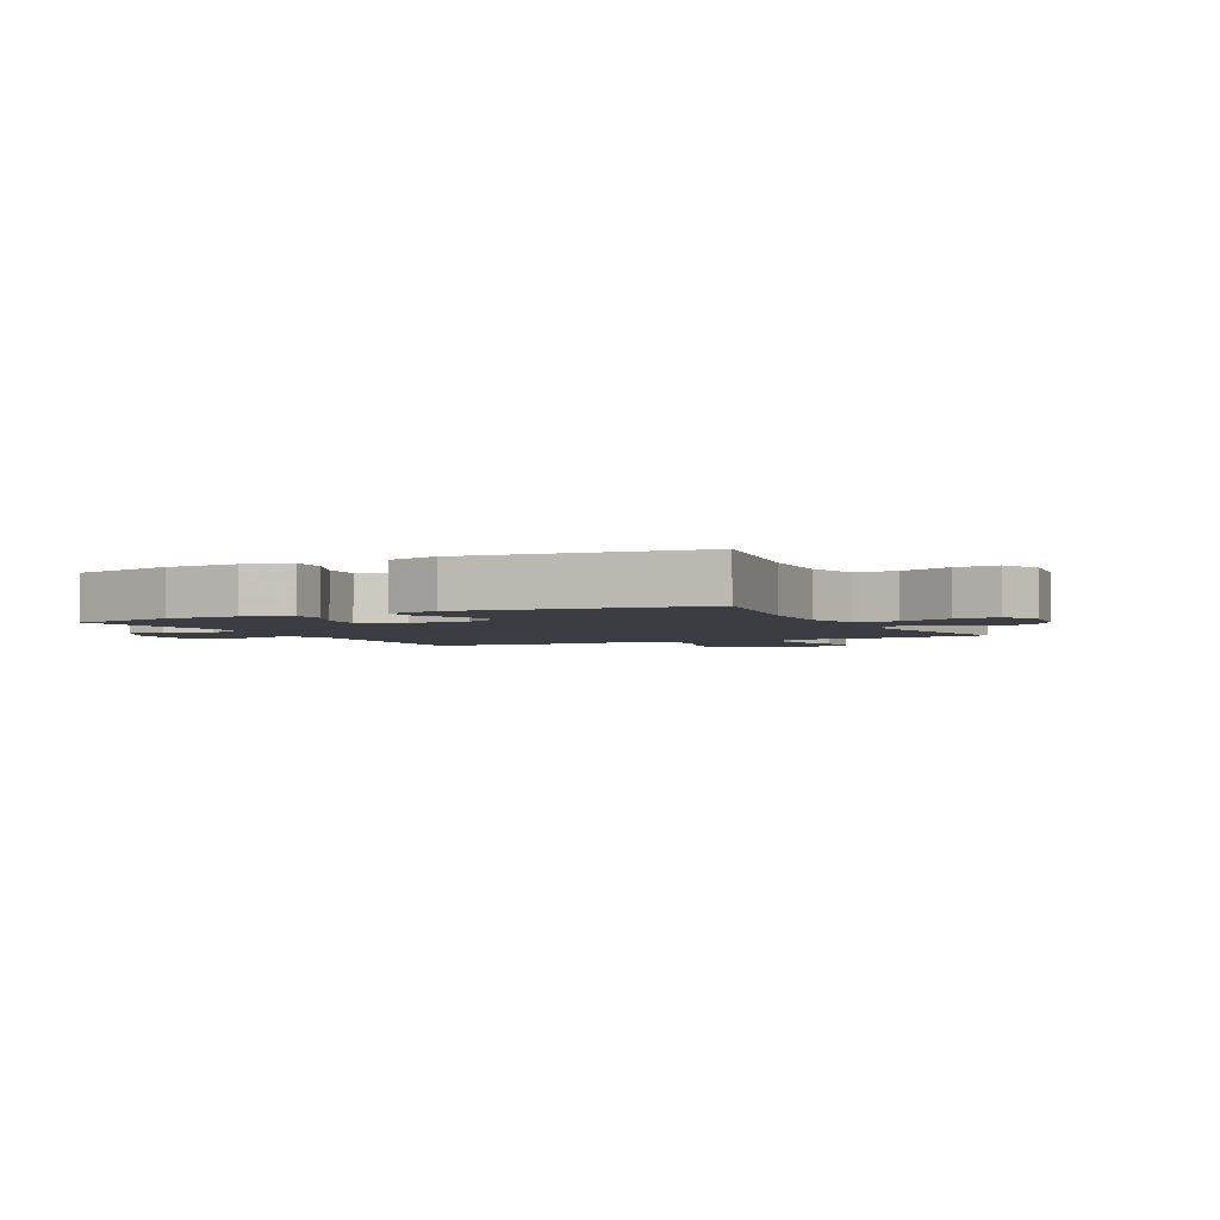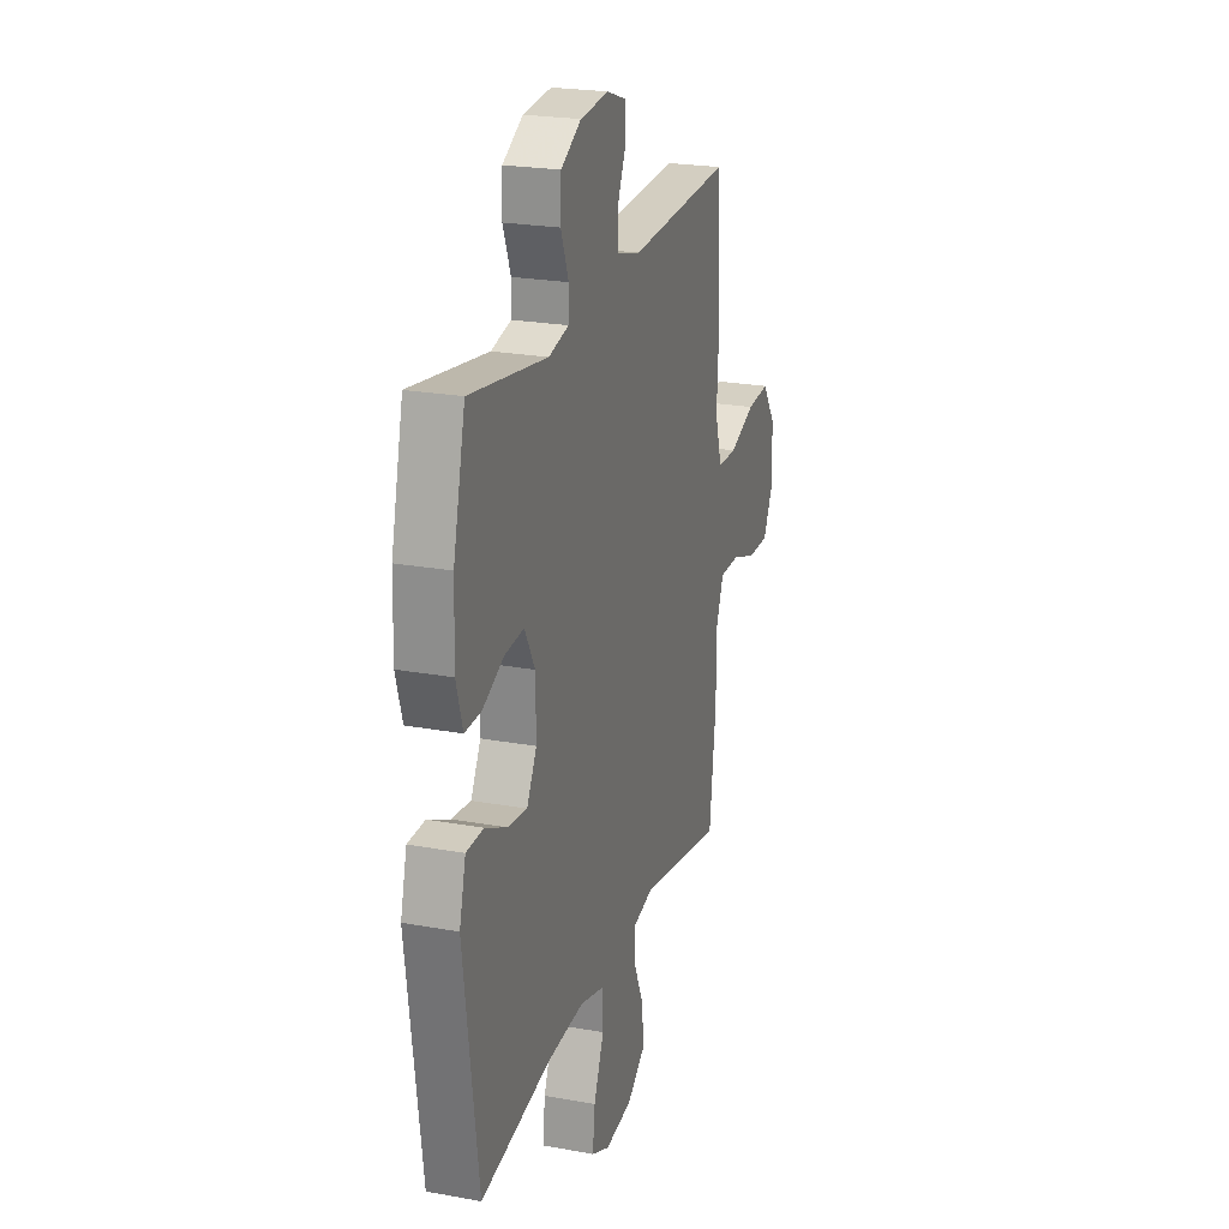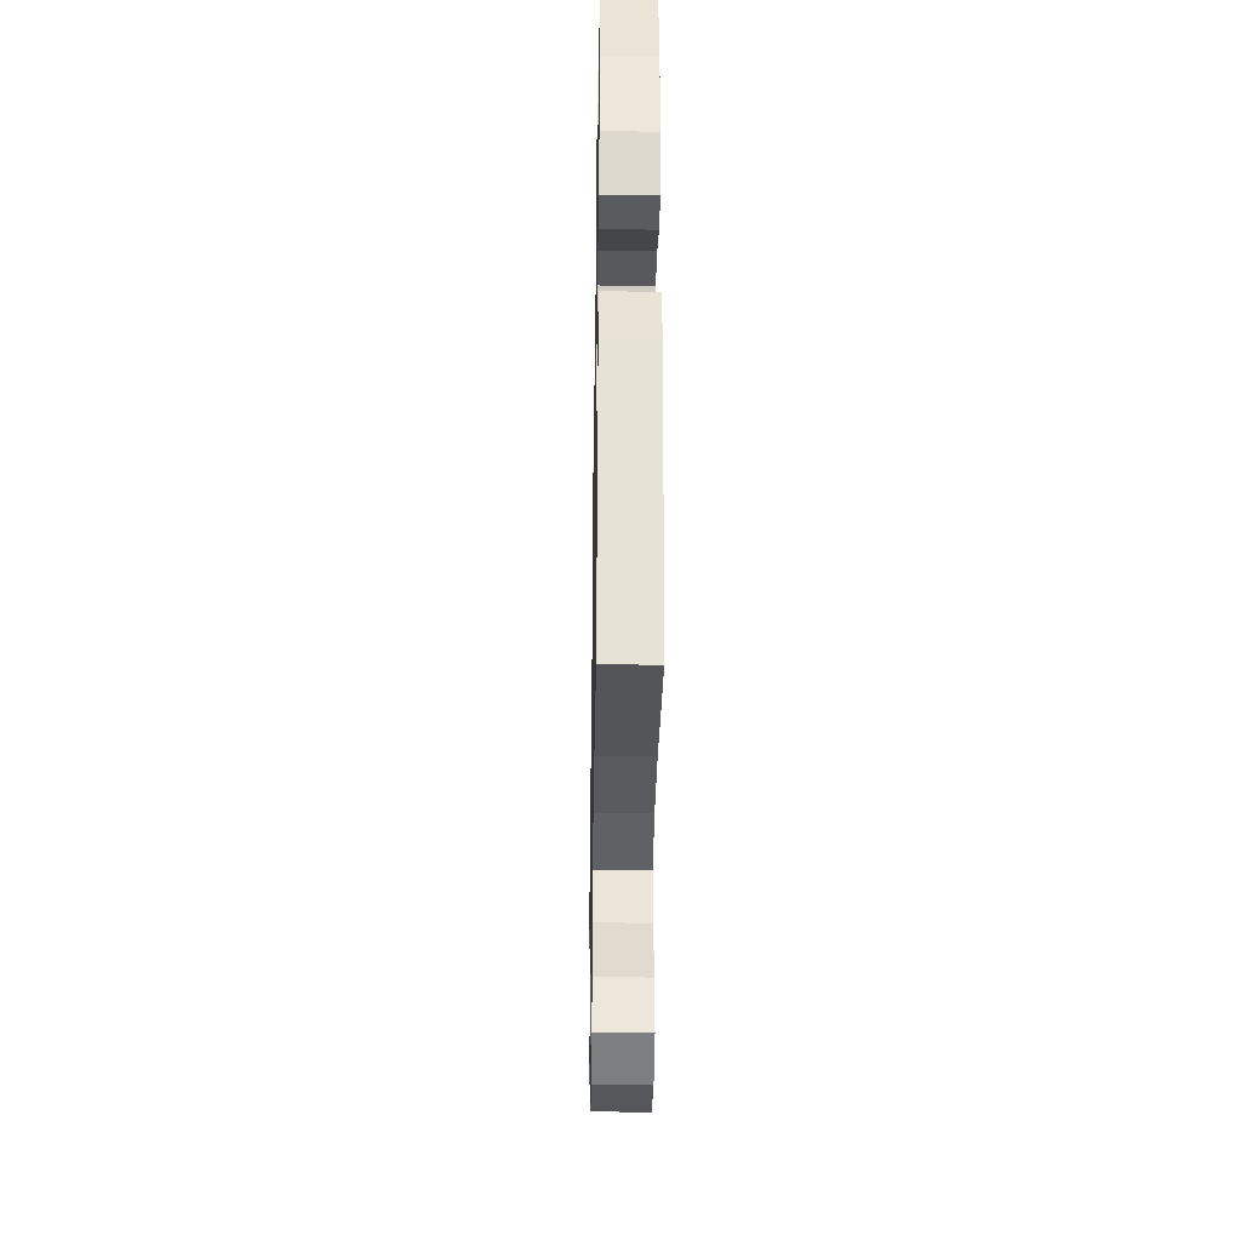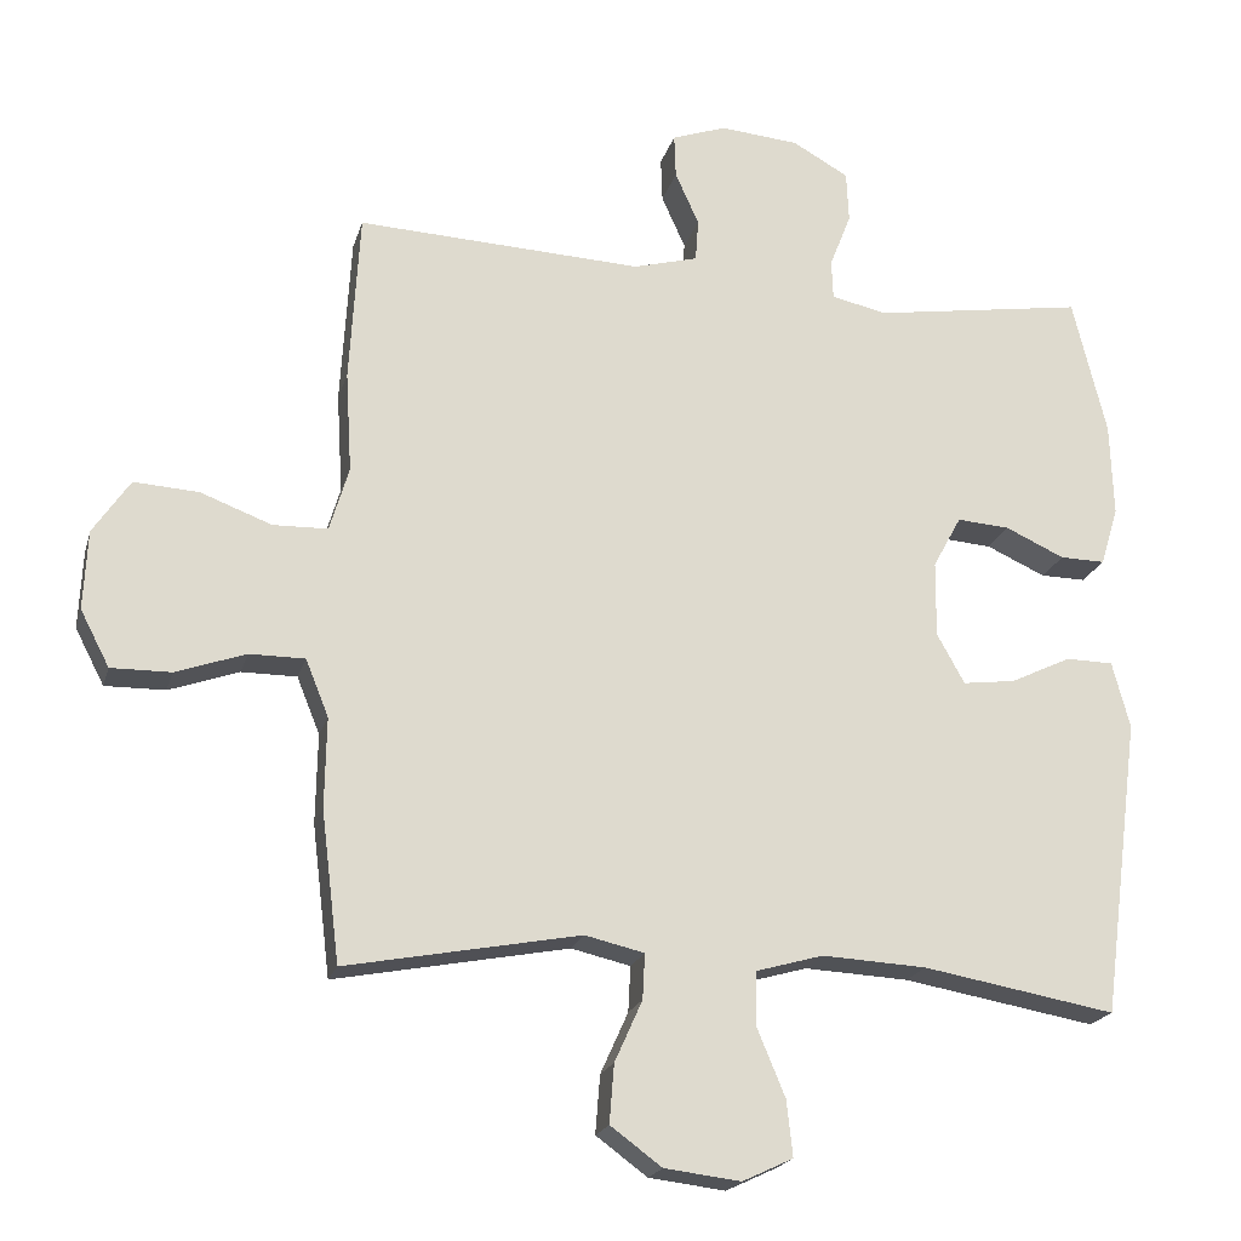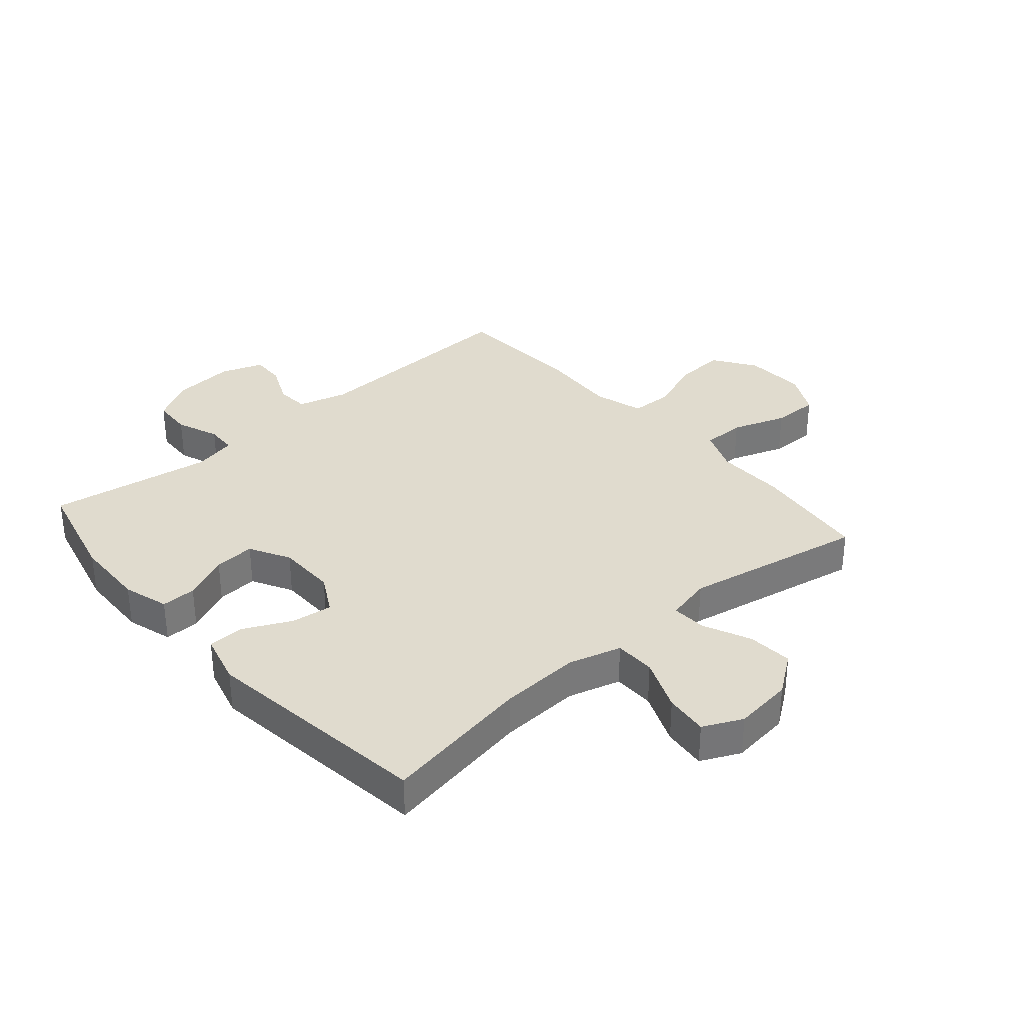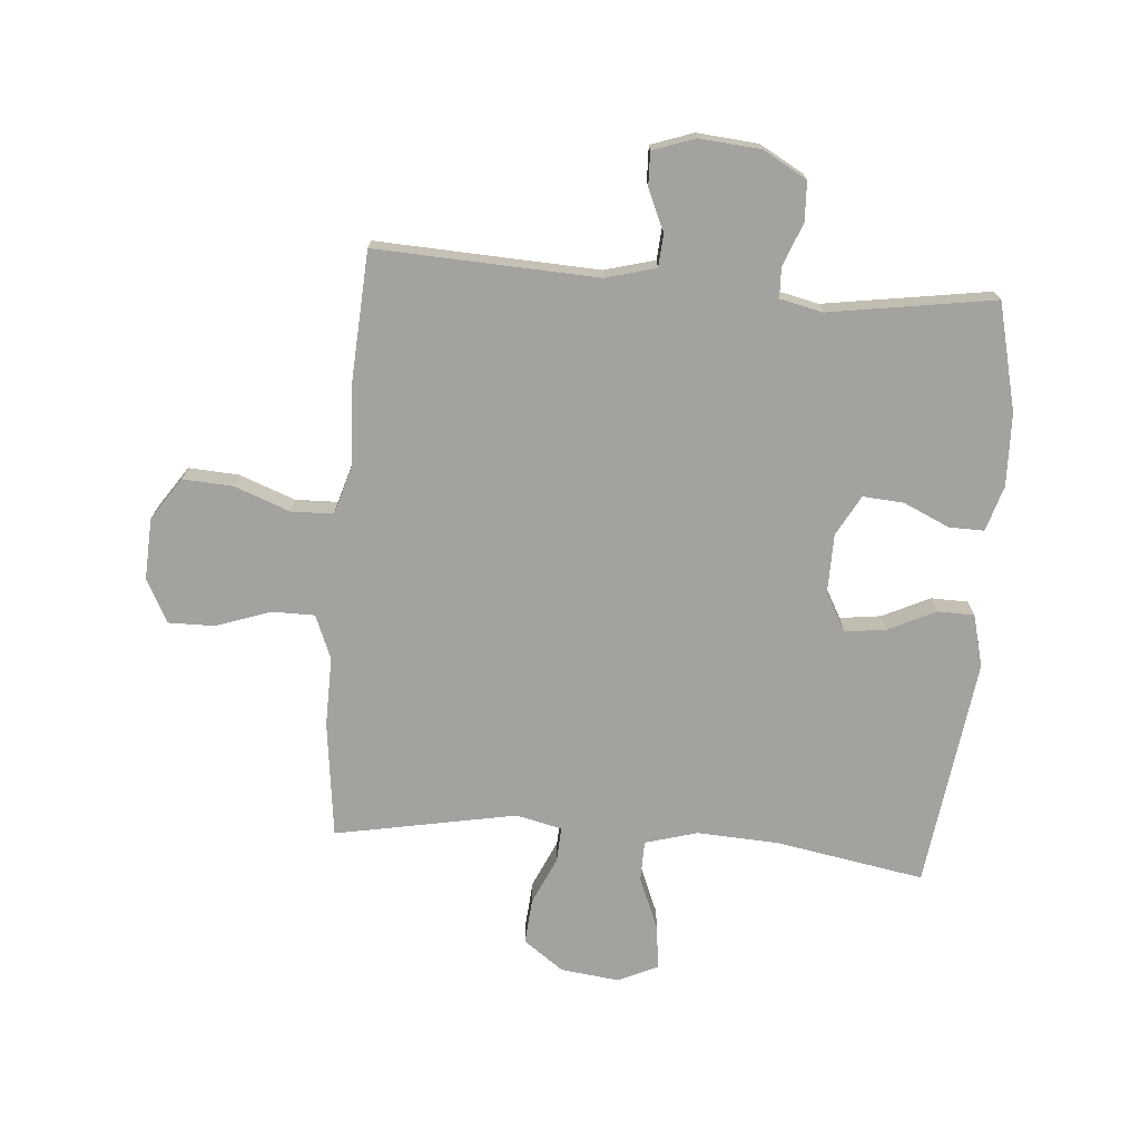
<metadata>
{"format":"obj","ext":"obj","renderer":"f3d","projection":"perspective","resolution":1024,"background":"white","views":[{"elev":-2.9,"azim":116.6,"up":"+Y"},{"elev":23.0,"azim":107.3,"up":"+Z"},{"elev":-34.1,"azim":89.1,"up":"+Z"},{"elev":-20.2,"azim":-14.5,"up":"+Z"},{"elev":33.6,"azim":139.1,"up":"+Y"},{"elev":-72.4,"azim":-4.7,"up":"+Y"}]}
</metadata>
<code>
v -0.5 0.07 0.5
v -0.128 0.07 0.483
v -0.044 0.07 0.506
v -0.04 0.07 0.561
v -0.071 0.07 0.63
v -0.073 0.07 0.687
v -0.002 0.07 0.712
v 0.101 0.07 0.703
v 0.174 0.07 0.662
v 0.177 0.07 0.596
v 0.149 0.07 0.524
v 0.151 0.07 0.473
v 0.223 0.07 0.457
v 0.5 0.07 0.5
v 0.544 0.07 0.32
v 0.548 0.07 0.198
v 0.525 0.07 0.121
v 0.466 0.07 0.122
v 0.389 0.07 0.157
v 0.32 0.07 0.162
v 0.283 0.07 0.094
v 0.282 0.07 -0.005
v 0.318 0.07 -0.07
v 0.387 0.07 -0.061
v 0.466 0.07 -0.023
v 0.528 0.07 -0.024
v 0.551 0.07 -0.111
v 0.5 0.07 -0.5
v 0.249 0.07 -0.456
v 0.113 0.07 -0.449
v 0.025 0.07 -0.474
v 0.024 0.07 -0.543
v 0.061 0.07 -0.632
v 0.069 0.07 -0.705
v 0.003 0.07 -0.736
v -0.096 0.07 -0.724
v -0.163 0.07 -0.675
v -0.157 0.07 -0.599
v -0.121 0.07 -0.519
v -0.118 0.07 -0.46
v -0.195 0.07 -0.442
v -0.5 0.07 -0.5
v -0.524 0.07 -0.304
v -0.522 0.07 -0.187
v -0.552 0.07 -0.113
v -0.624 0.07 -0.113
v -0.715 0.07 -0.145
v -0.793 0.07 -0.146
v -0.831 0.07 -0.073
v -0.826 0.07 0.03
v -0.778 0.07 0.101
v -0.694 0.07 0.096
v -0.601 0.07 0.061
v -0.53 0.07 0.063
v -0.505 0.07 0.147
v -0.513 0.07 0.278
v -0.5 0 0.5
v -0.128 0 0.483
v -0.044 0 0.506
v -0.04 0 0.561
v -0.071 0 0.63
v -0.073 0 0.687
v -0.002 0 0.712
v 0.101 0 0.703
v 0.174 0 0.662
v 0.177 0 0.596
v 0.149 0 0.524
v 0.151 0 0.473
v 0.223 0 0.457
v 0.5 0 0.5
v 0.544 0 0.32
v 0.548 0 0.198
v 0.525 0 0.121
v 0.466 0 0.122
v 0.389 0 0.157
v 0.32 0 0.162
v 0.283 0 0.094
v 0.282 0 -0.005
v 0.318 0 -0.07
v 0.387 0 -0.061
v 0.466 0 -0.023
v 0.528 0 -0.024
v 0.551 0 -0.111
v 0.5 0 -0.5
v 0.249 0 -0.456
v 0.113 0 -0.449
v 0.025 0 -0.474
v 0.024 0 -0.543
v 0.061 0 -0.632
v 0.069 0 -0.705
v 0.003 0 -0.736
v -0.096 0 -0.724
v -0.163 0 -0.675
v -0.157 0 -0.599
v -0.121 0 -0.519
v -0.118 0 -0.46
v -0.195 0 -0.442
v -0.5 0 -0.5
v -0.524 0 -0.304
v -0.522 0 -0.187
v -0.552 0 -0.113
v -0.624 0 -0.113
v -0.715 0 -0.145
v -0.793 0 -0.146
v -0.831 0 -0.073
v -0.826 0 0.03
v -0.778 0 0.101
v -0.694 0 0.096
v -0.601 0 0.061
v -0.53 0 0.063
v -0.505 0 0.147
v -0.513 0 0.278
f 55 56 1 2
f 54 55 2 3
f 51 52 53
f 50 51 53
f 49 50 53
f 48 49 53
f 47 48 53
f 46 47 53
f 45 46 53 54
f 44 45 54 3
f 43 44 3
f 42 43 3
f 41 42 3
f 37 38 39
f 36 37 39
f 35 36 39
f 34 35 39
f 33 34 39
f 32 33 39
f 31 32 39 40
f 40 41 3
f 31 40 3
f 30 31 3
f 27 28 29
f 26 27 29
f 25 26 29
f 24 25 29
f 23 24 29 30
f 17 18 19
f 16 17 19
f 15 16 19
f 14 15 19
f 13 14 19
f 12 13 19 20
f 9 10 11
f 8 9 11
f 7 8 11
f 6 7 11
f 5 6 11
f 4 5 11
f 4 11 12
f 30 3 4
f 23 30 4
f 22 23 4
f 4 12 20 21
f 4 21 22
f 58 57 112 111
f 59 58 111 110
f 109 108 107
f 109 107 106
f 109 106 105
f 109 105 104
f 109 104 103
f 109 103 102
f 110 109 102 101
f 59 110 101 100
f 59 100 99
f 59 99 98
f 59 98 97
f 95 94 93
f 95 93 92
f 95 92 91
f 95 91 90
f 95 90 89
f 95 89 88
f 96 95 88 87
f 59 97 96
f 59 96 87
f 59 87 86
f 85 84 83
f 85 83 82
f 85 82 81
f 85 81 80
f 86 85 80 79
f 75 74 73
f 75 73 72
f 75 72 71
f 75 71 70
f 75 70 69
f 76 75 69 68
f 67 66 65
f 67 65 64
f 67 64 63
f 67 63 62
f 67 62 61
f 67 61 60
f 68 67 60
f 60 59 86
f 60 86 79
f 60 79 78
f 77 76 68 60
f 78 77 60
f 1 57 58 2
f 2 58 59 3
f 3 59 60 4
f 4 60 61 5
f 5 61 62 6
f 6 62 63 7
f 7 63 64 8
f 8 64 65 9
f 9 65 66 10
f 10 66 67 11
f 11 67 68 12
f 12 68 69 13
f 13 69 70 14
f 14 70 71 15
f 15 71 72 16
f 16 72 73 17
f 17 73 74 18
f 18 74 75 19
f 19 75 76 20
f 20 76 77 21
f 21 77 78 22
f 22 78 79 23
f 23 79 80 24
f 24 80 81 25
f 25 81 82 26
f 26 82 83 27
f 27 83 84 28
f 28 84 85 29
f 29 85 86 30
f 30 86 87 31
f 31 87 88 32
f 32 88 89 33
f 33 89 90 34
f 34 90 91 35
f 35 91 92 36
f 36 92 93 37
f 37 93 94 38
f 38 94 95 39
f 39 95 96 40
f 40 96 97 41
f 41 97 98 42
f 42 98 99 43
f 43 99 100 44
f 44 100 101 45
f 45 101 102 46
f 46 102 103 47
f 47 103 104 48
f 48 104 105 49
f 49 105 106 50
f 50 106 107 51
f 51 107 108 52
f 52 108 109 53
f 53 109 110 54
f 54 110 111 55
f 55 111 112 56
f 56 112 57 1

</code>
